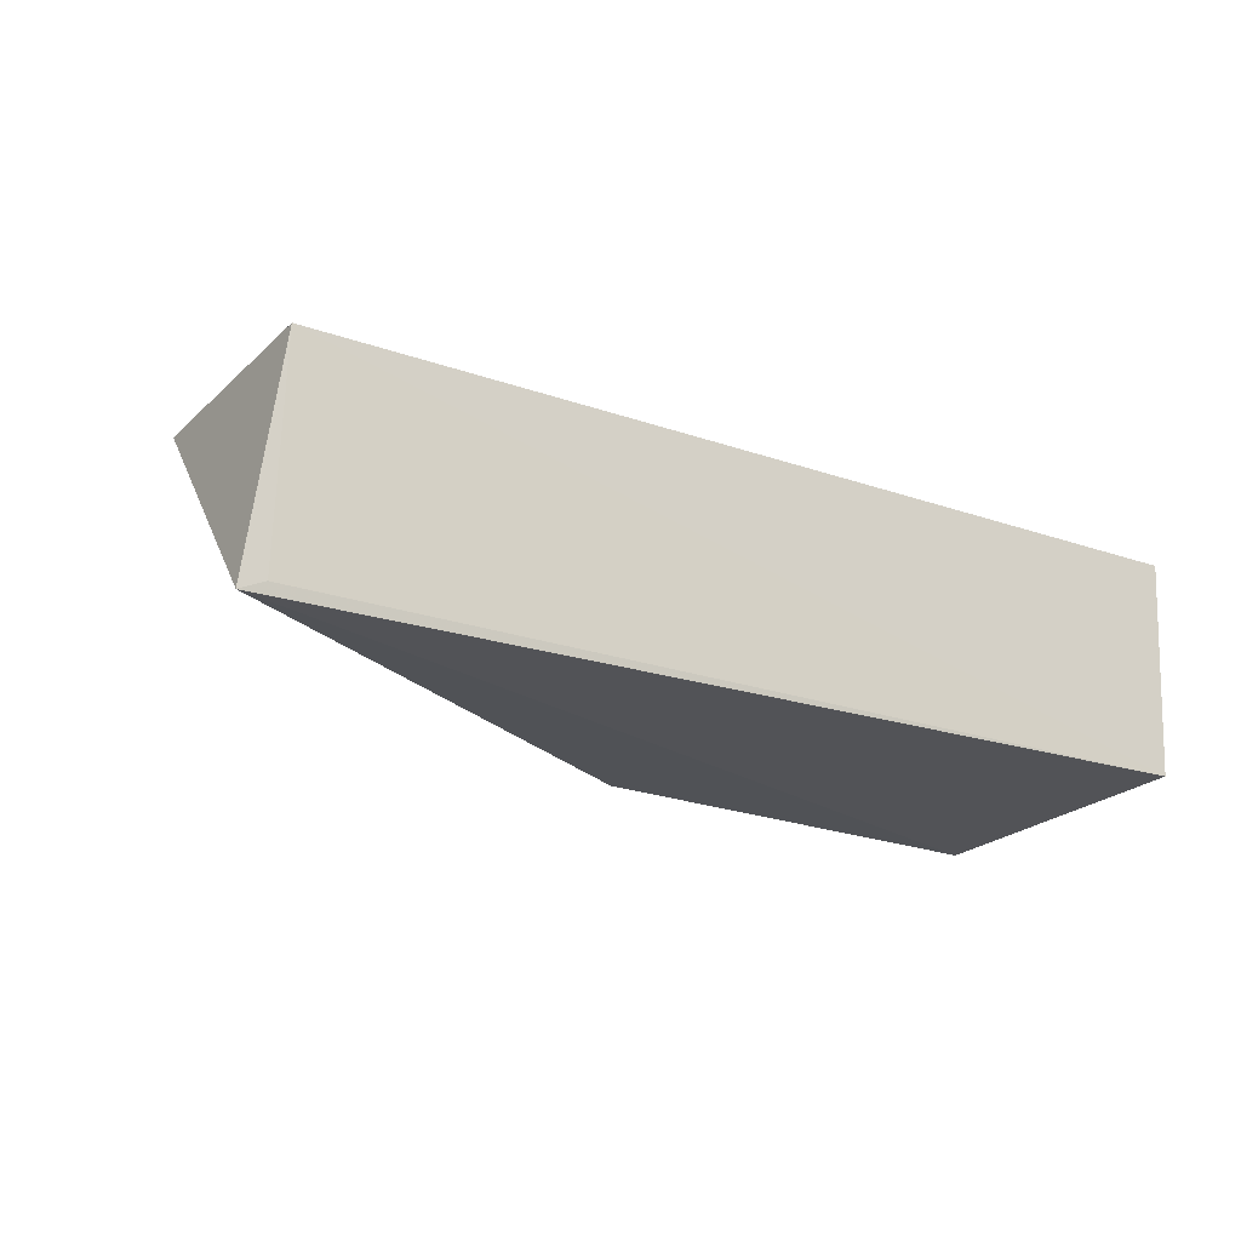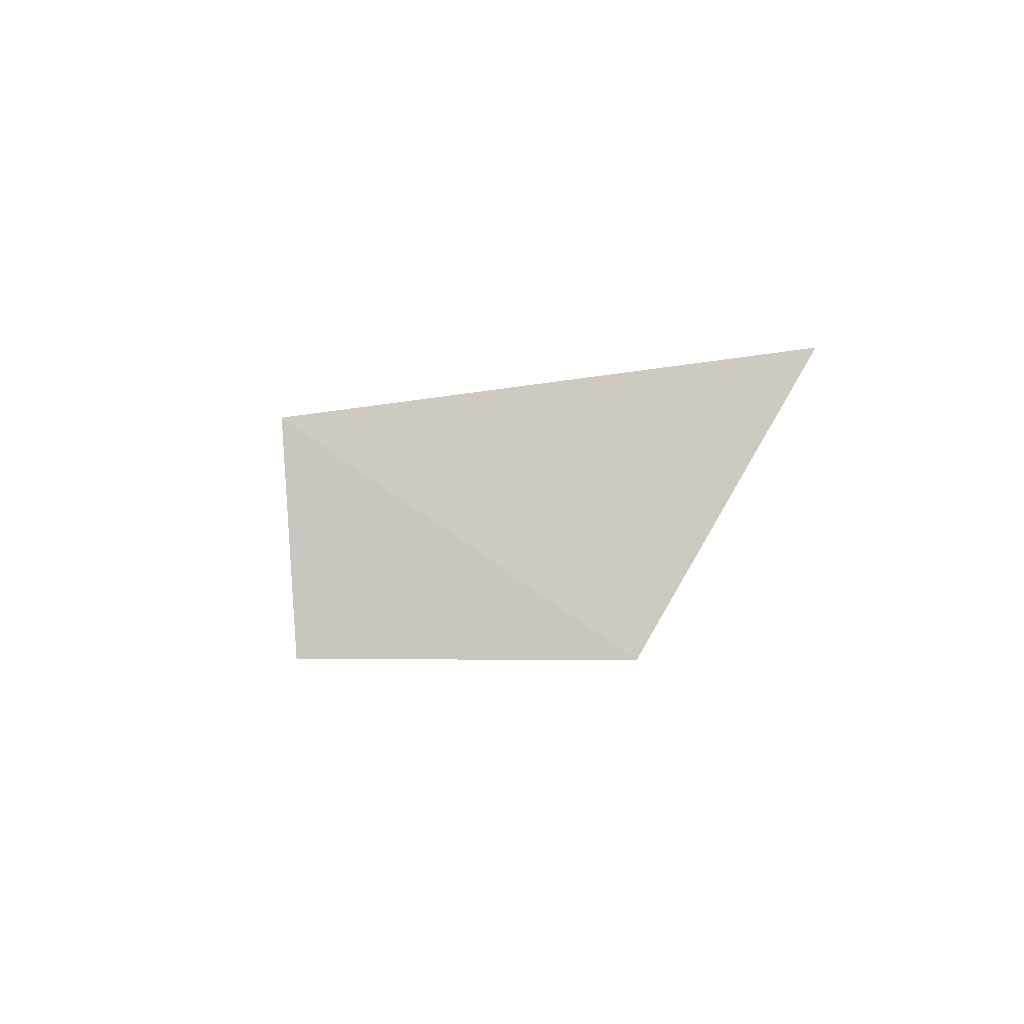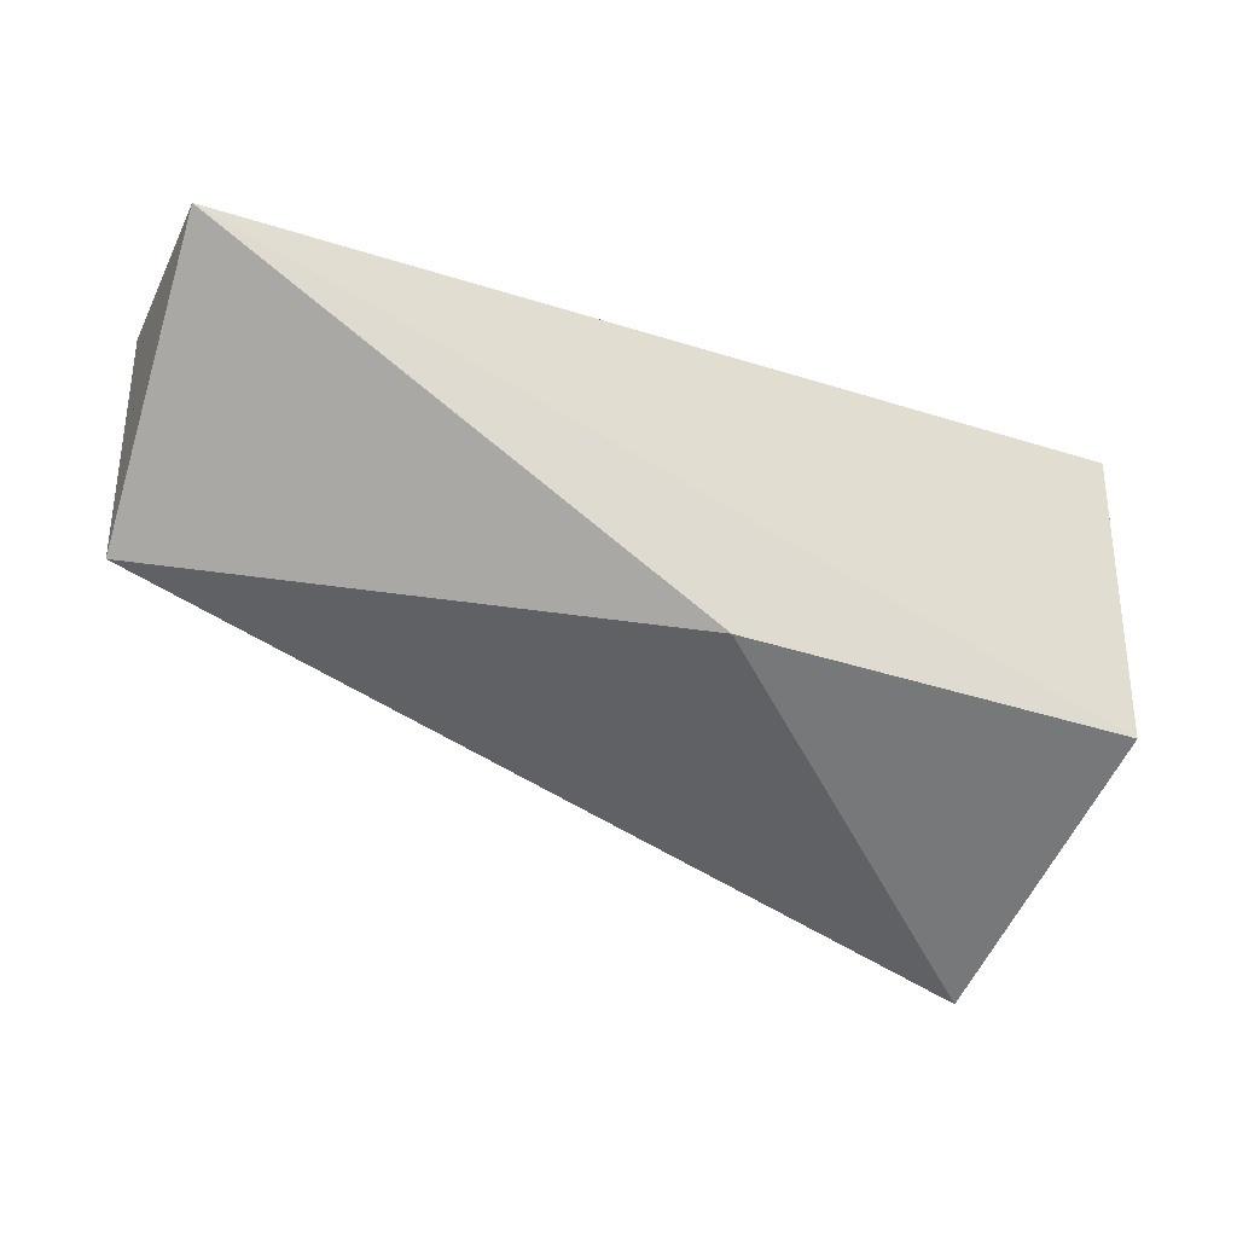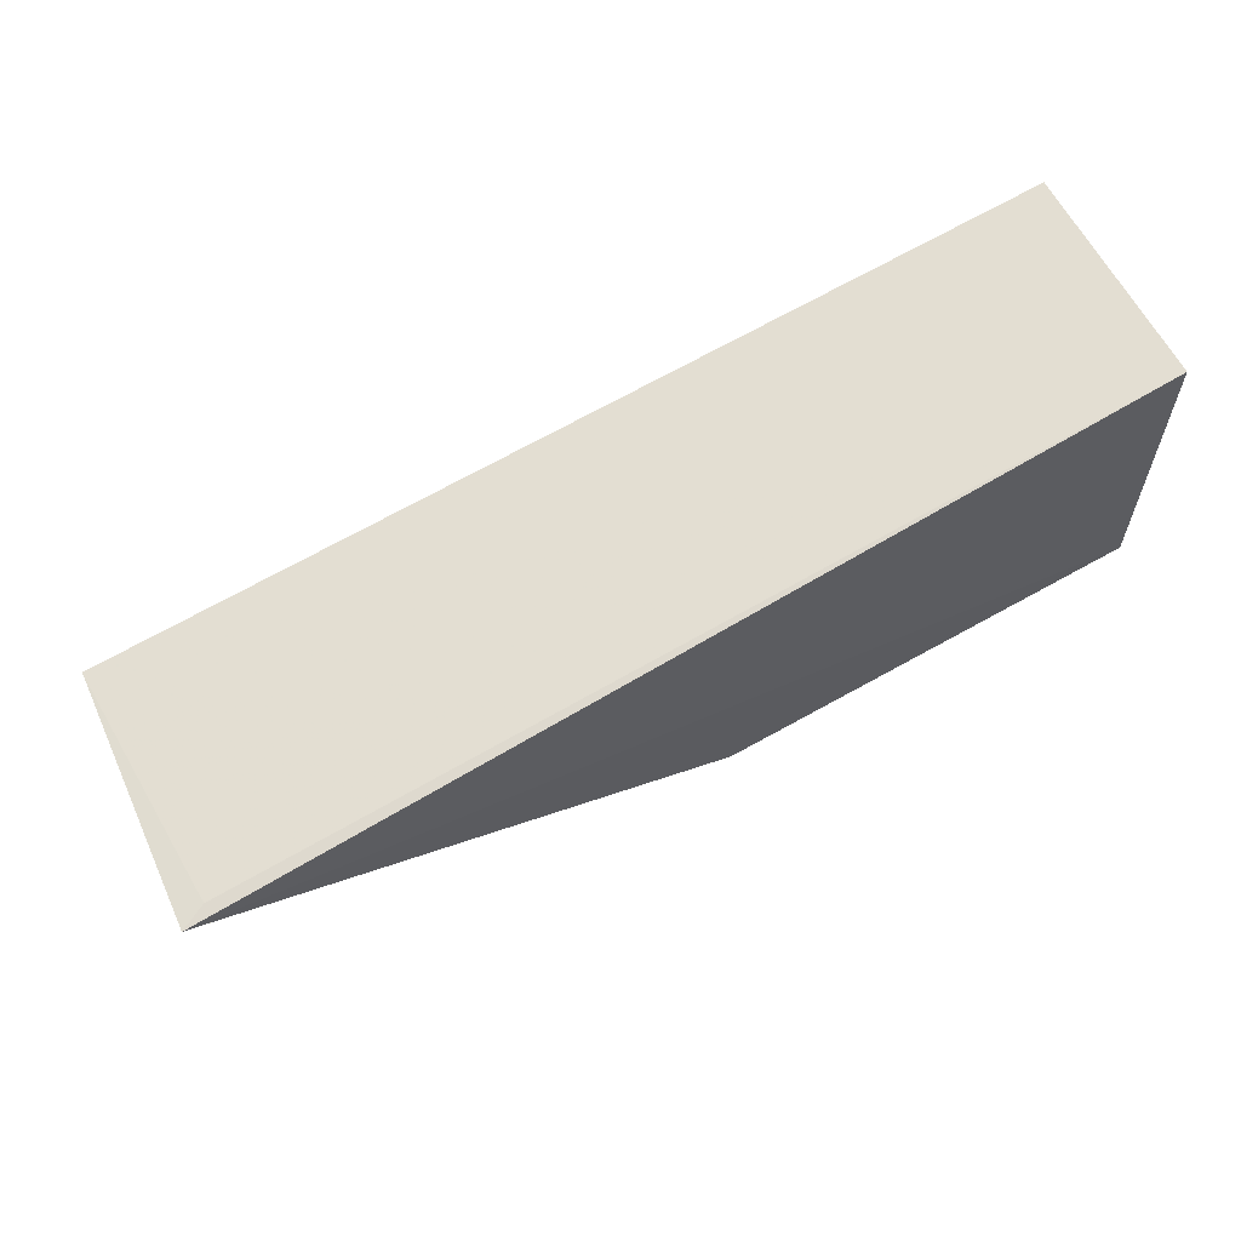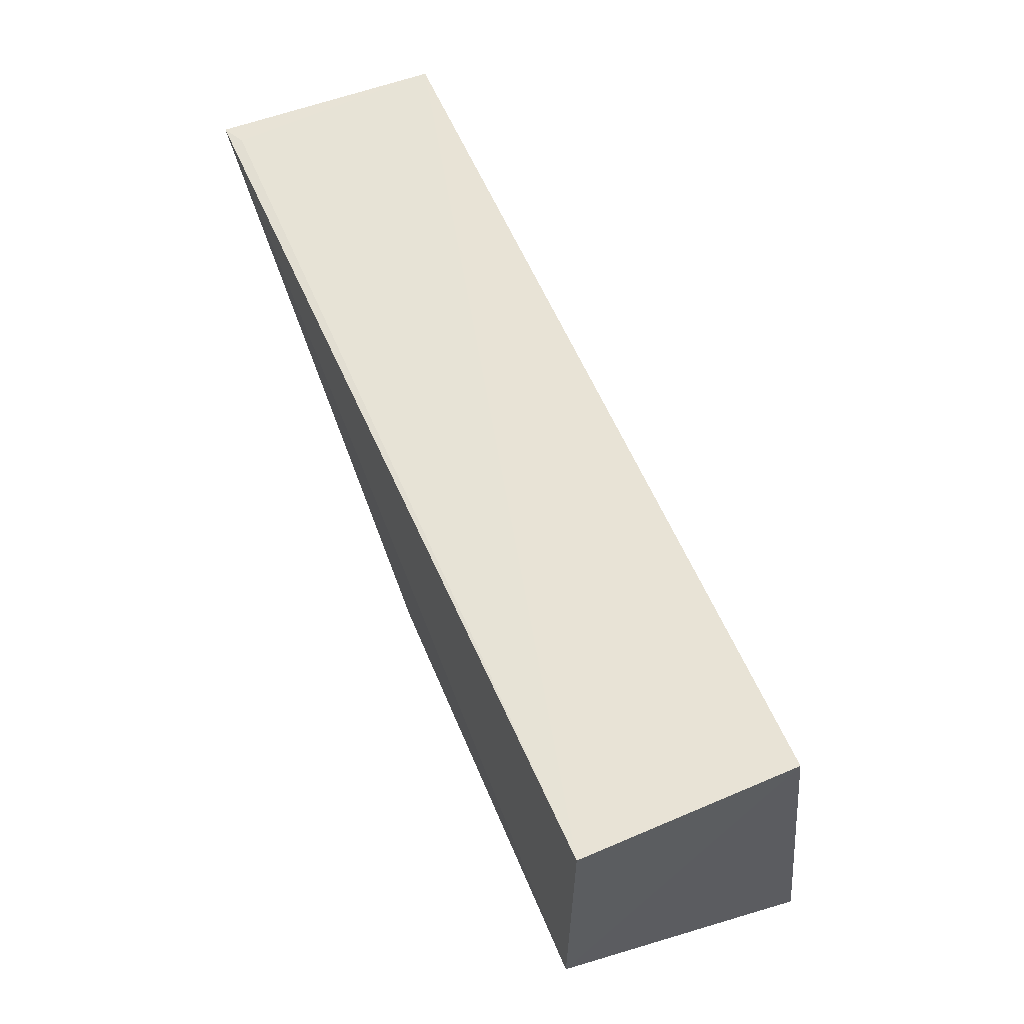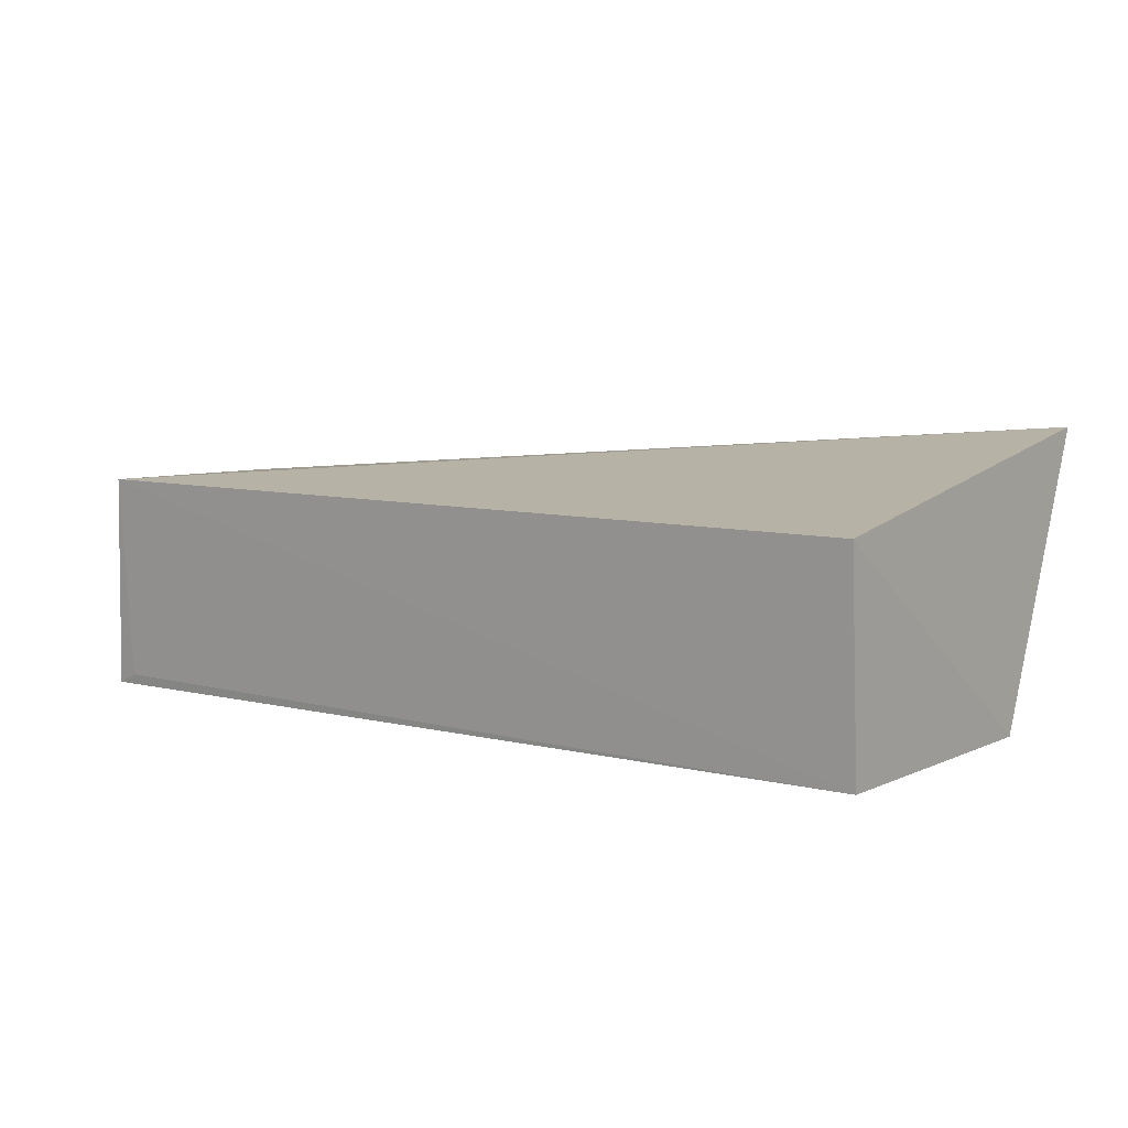
<metadata>
{"format":"obj","ext":"obj","renderer":"f3d","projection":"perspective","resolution":1024,"background":"white","views":[{"elev":-22.5,"azim":-32.8,"up":"+Y"},{"elev":-0.6,"azim":85.3,"up":"+Y"},{"elev":-29.3,"azim":-27.6,"up":"+Z"},{"elev":63.3,"azim":-30.0,"up":"+Z"},{"elev":59.5,"azim":67.3,"up":"+Z"},{"elev":7.0,"azim":36.3,"up":"+Y"}]}
</metadata>
<code>
v 0.02872 -0.1433 0.4709
v 0.02879 -0.1439 0.3856
v 0.02292 -0.06407 0.3381
v -0.2276 -0.08246 0.4656
v -0.2342 -0.1465 0.4607
v 0.02879 -0.08323 0.4747
v -0.2274 -0.1433 0.4614
v -0.09242 -0.1439 0.3856
v -0.2288 -0.08333 0.4008
f 5 2 1
f 6 3 4
f 6 4 1
f 6 1 2
f 6 2 3
f 7 5 1
f 7 1 4
f 7 4 5
f 8 3 2
f 8 2 5
f 9 8 5
f 9 5 4
f 9 4 3
f 9 3 8

</code>
